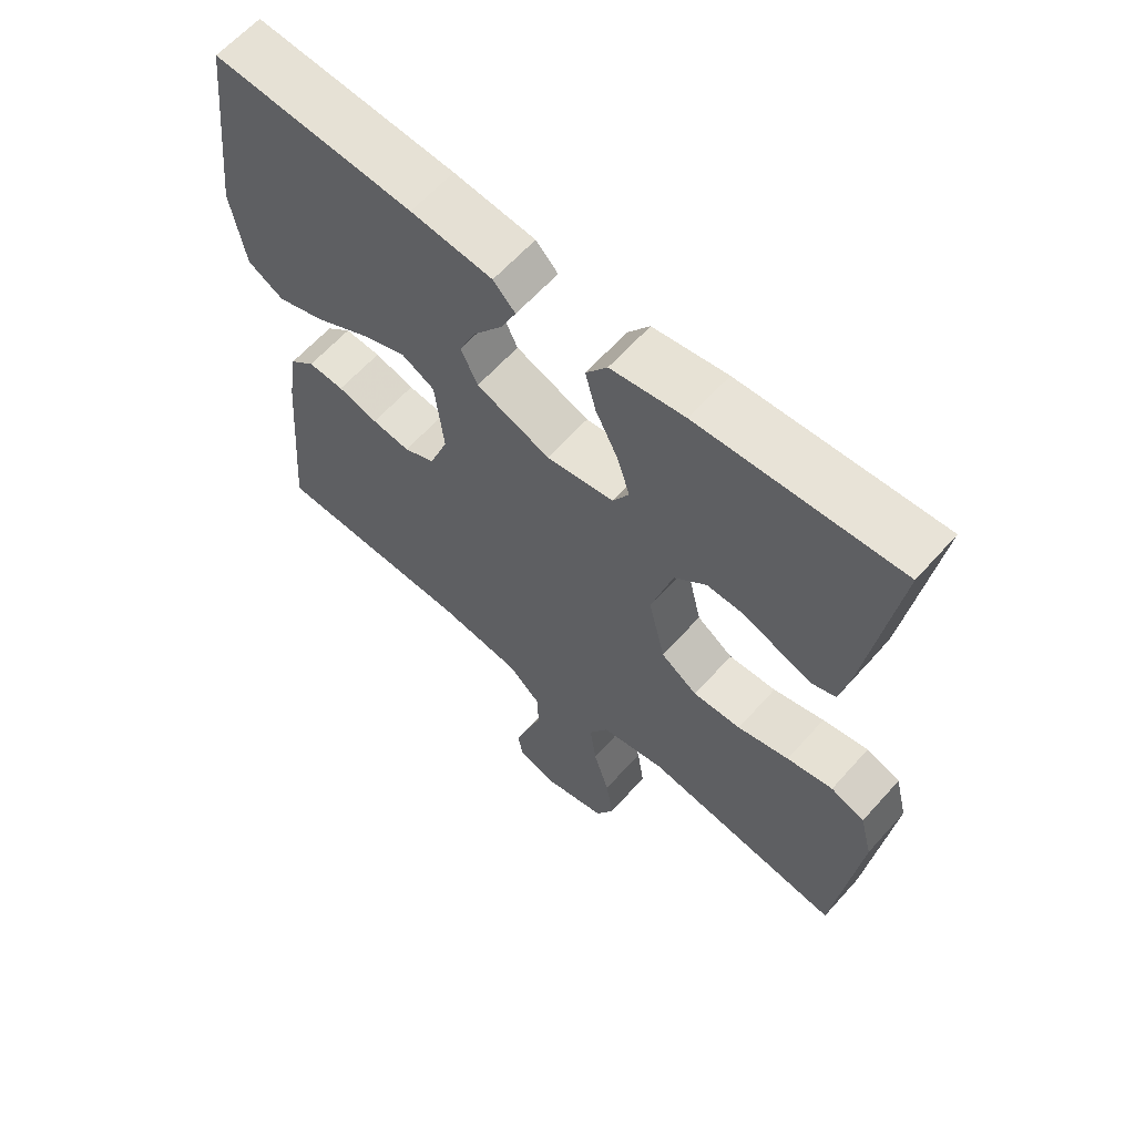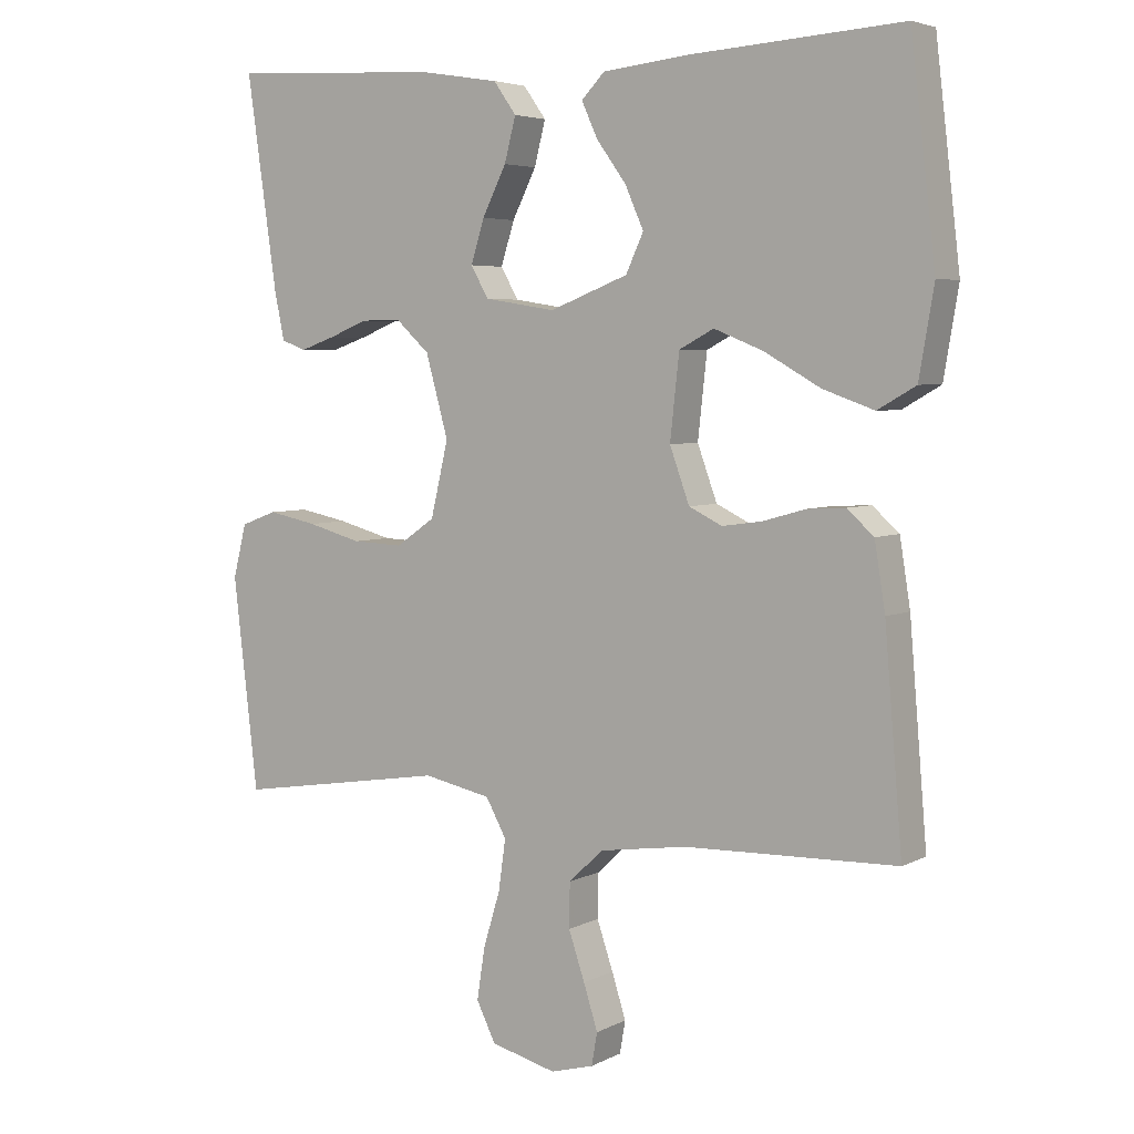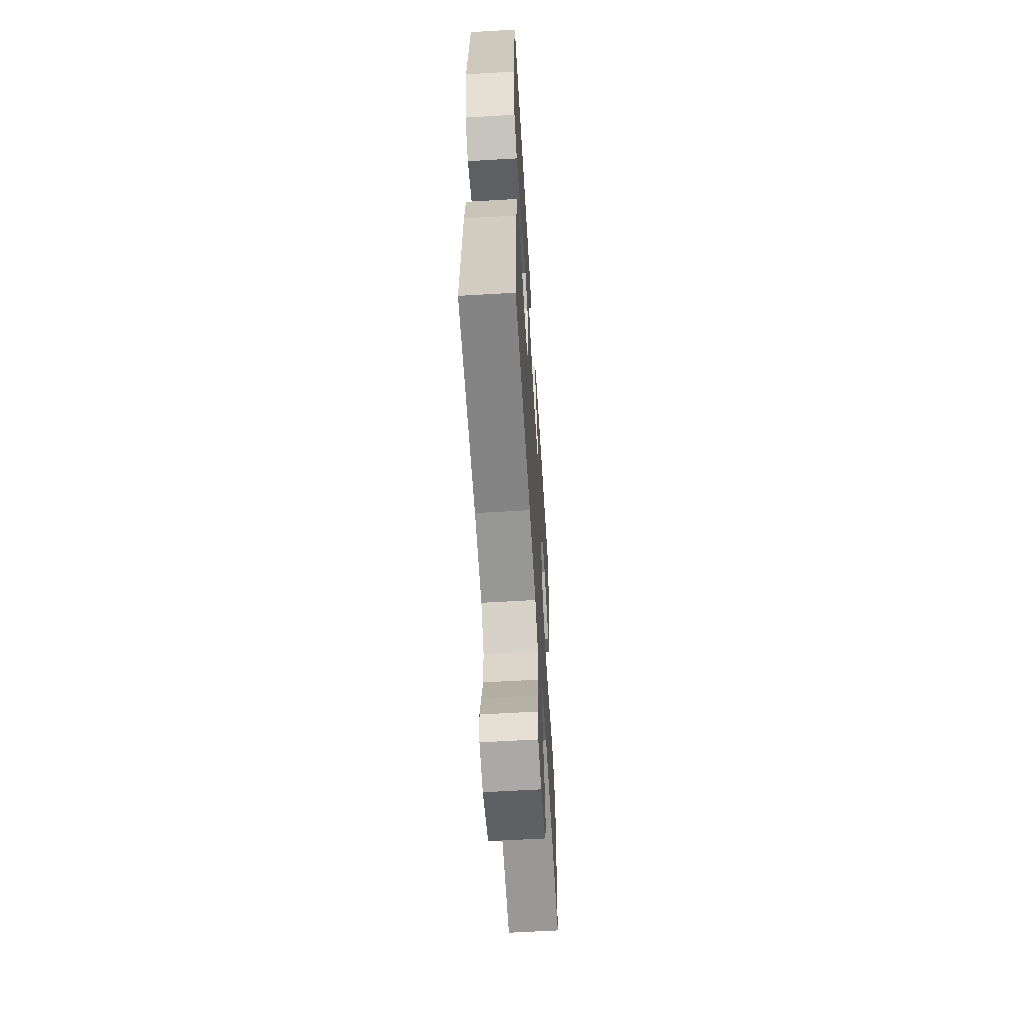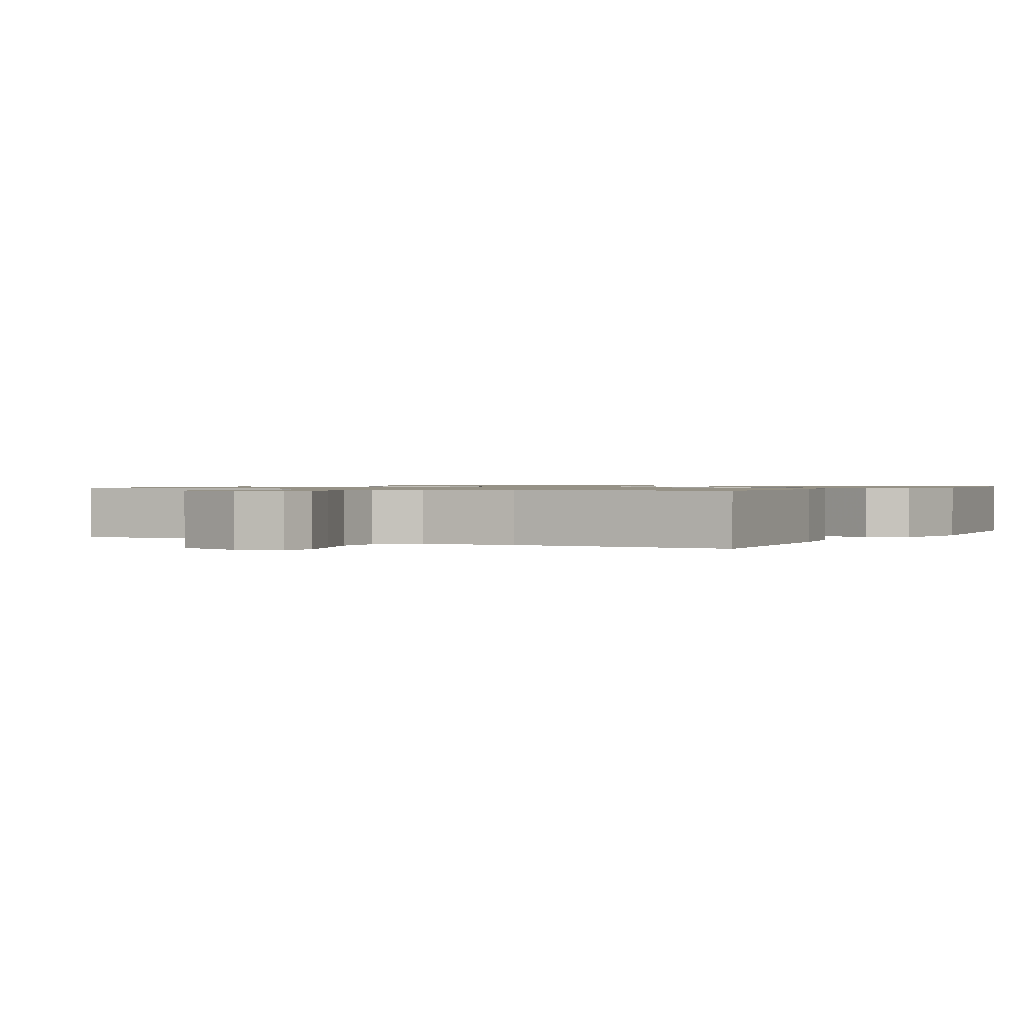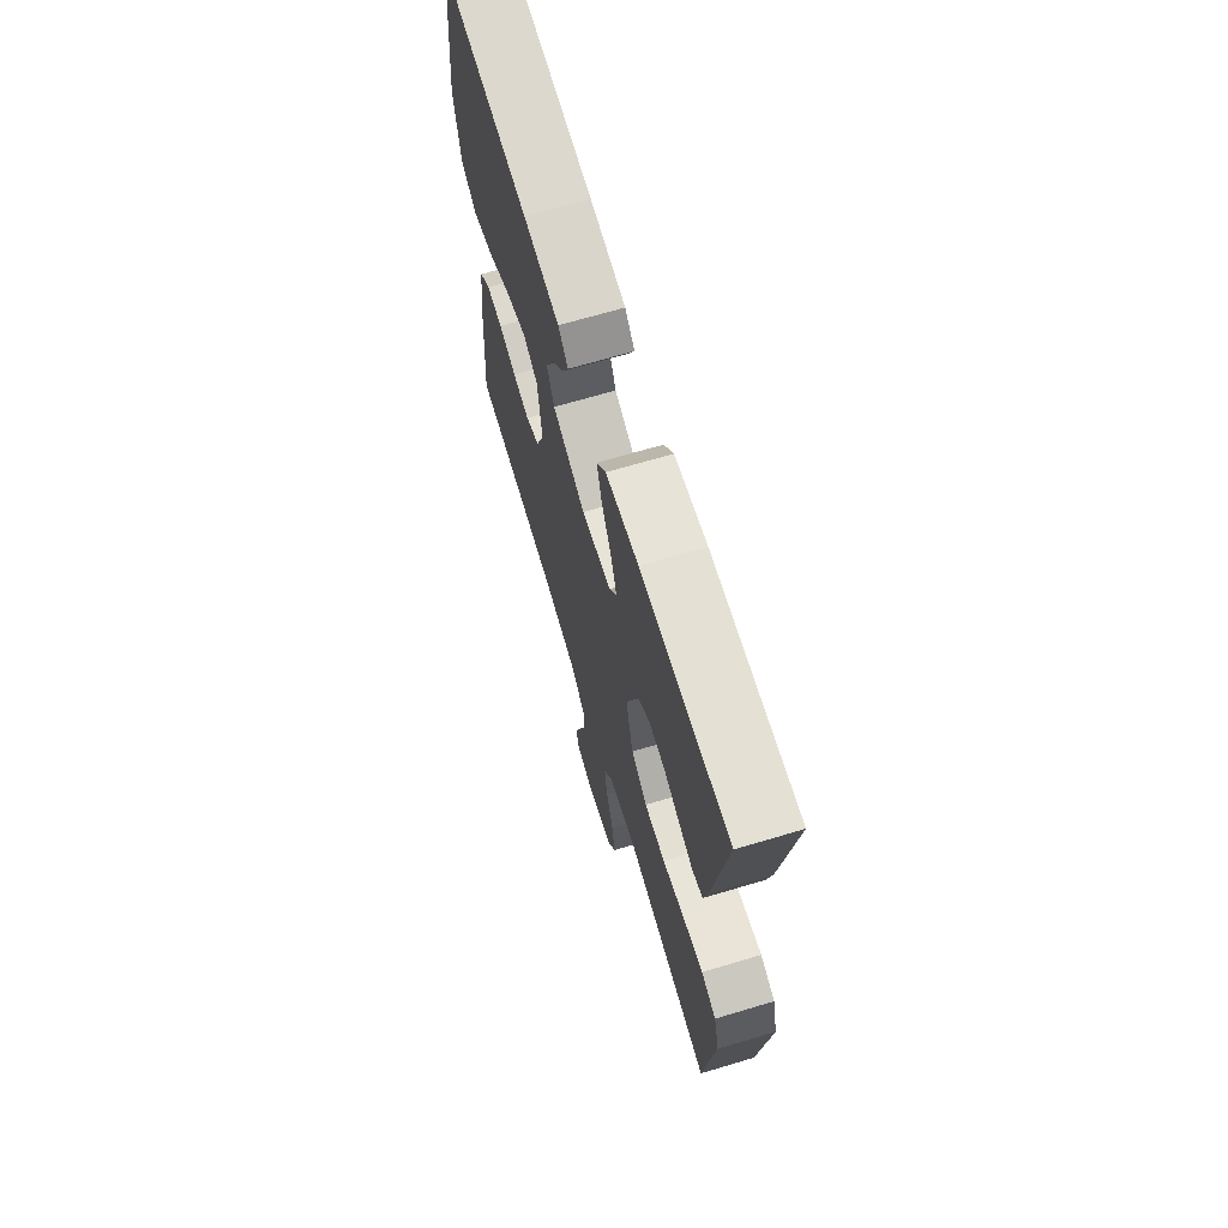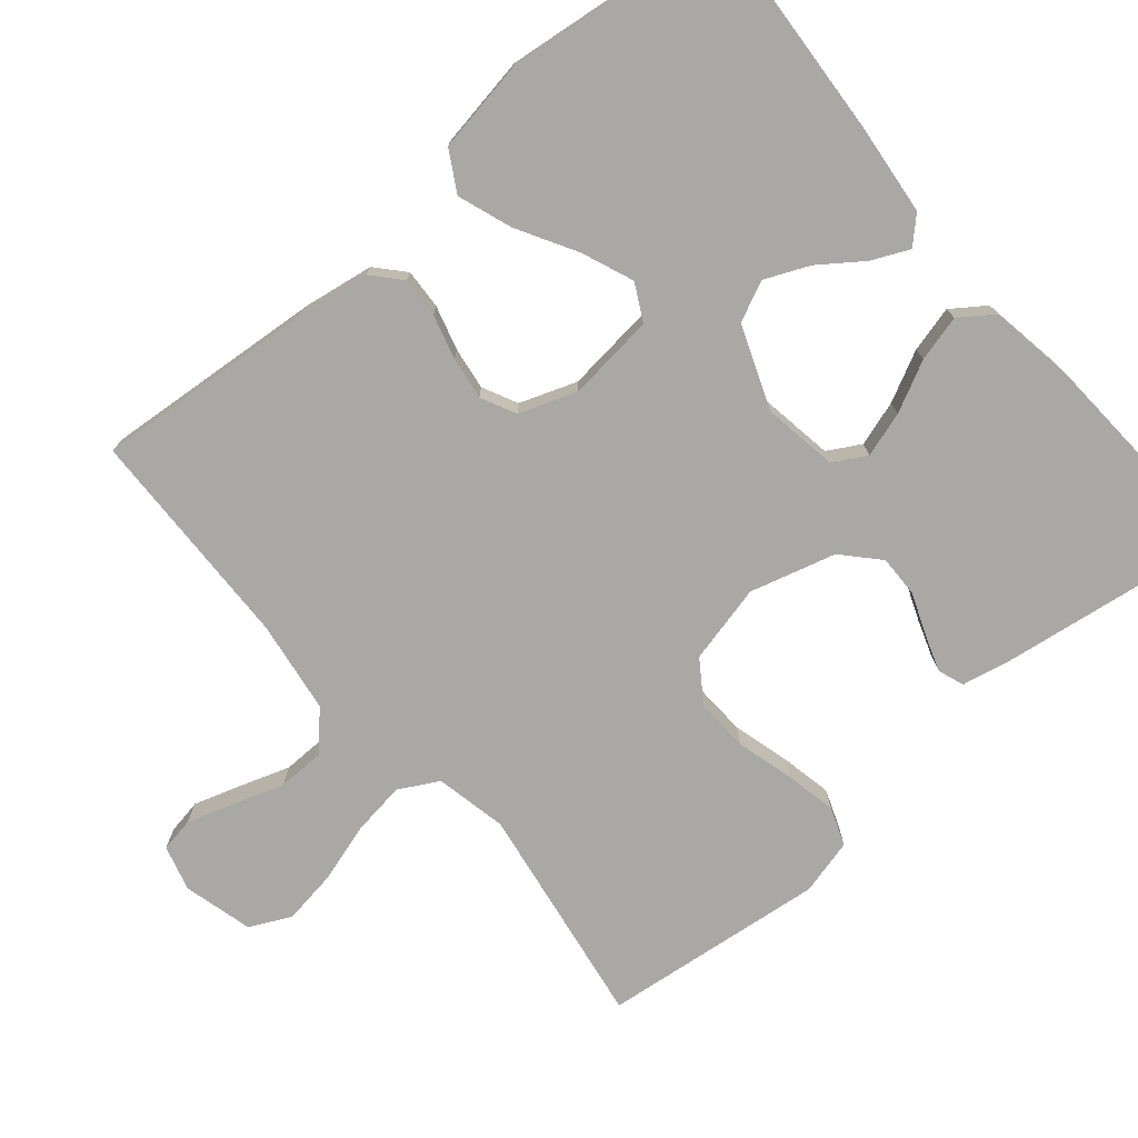
<metadata>
{"format":"obj","ext":"obj","renderer":"f3d","projection":"perspective","resolution":1024,"background":"white","views":[{"elev":62.6,"azim":41.7,"up":"+Z"},{"elev":4.7,"azim":-147.2,"up":"+Z"},{"elev":-59.9,"azim":-86.5,"up":"+Z"},{"elev":1.0,"azim":-150.1,"up":"+Y"},{"elev":68.8,"azim":73.4,"up":"+Z"},{"elev":-75.2,"azim":-49.7,"up":"+Y"}]}
</metadata>
<code>
v -0.5 0.07 -0.5
v -0.475 0.07 -0.2
v -0.46 0.07 -0.106
v -0.422 0.07 -0.072
v -0.368 0.07 -0.075
v -0.308 0.07 -0.092
v -0.251 0.07 -0.1
v -0.204 0.07 -0.077
v -0.176 0.07 0
v -0.189 0.07 0.118
v -0.238 0.07 0.144
v -0.308 0.07 0.116
v -0.387 0.07 0.071
v -0.46 0.07 0.045
v -0.514 0.07 0.076
v -0.535 0.07 0.2
v -0.5 0.07 0.5
v -0.2 0.07 0.48
v -0.078 0.07 0.467
v -0.045 0.07 0.433
v -0.068 0.07 0.383
v -0.11 0.07 0.325
v -0.136 0.07 0.266
v -0.111 0.07 0.212
v 0 0.07 0.169
v 0.101 0.07 0.185
v 0.126 0.07 0.229
v 0.107 0.07 0.29
v 0.073 0.07 0.358
v 0.057 0.07 0.42
v 0.089 0.07 0.465
v 0.2 0.07 0.483
v 0.5 0.07 0.5
v 0.457 0.07 0.2
v 0.443 0.07 0.132
v 0.408 0.07 0.119
v 0.359 0.07 0.136
v 0.303 0.07 0.158
v 0.247 0.07 0.159
v 0.199 0.07 0.115
v 0.167 0.07 0
v 0.192 0.07 -0.106
v 0.247 0.07 -0.144
v 0.319 0.07 -0.141
v 0.396 0.07 -0.12
v 0.465 0.07 -0.106
v 0.516 0.07 -0.125
v 0.535 0.07 -0.2
v 0.5 0.07 -0.5
v 0.2 0.07 -0.453
v 0.104 0.07 -0.473
v 0.075 0.07 -0.526
v 0.085 0.07 -0.598
v 0.109 0.07 -0.677
v 0.12 0.07 -0.75
v 0.093 0.07 -0.805
v 0 0.07 -0.829
v -0.061 0.07 -0.812
v -0.069 0.07 -0.766
v -0.049 0.07 -0.703
v -0.026 0.07 -0.635
v -0.027 0.07 -0.572
v -0.076 0.07 -0.526
v -0.2 0.07 -0.508
v -0.5 0 -0.5
v -0.475 0 -0.2
v -0.46 0 -0.106
v -0.422 0 -0.072
v -0.368 0 -0.075
v -0.308 0 -0.092
v -0.251 0 -0.1
v -0.204 0 -0.077
v -0.176 0 0
v -0.189 0 0.118
v -0.238 0 0.144
v -0.308 0 0.116
v -0.387 0 0.071
v -0.46 0 0.045
v -0.514 0 0.076
v -0.535 0 0.2
v -0.5 0 0.5
v -0.2 0 0.48
v -0.078 0 0.467
v -0.045 0 0.433
v -0.068 0 0.383
v -0.11 0 0.325
v -0.136 0 0.266
v -0.111 0 0.212
v 0 0 0.169
v 0.101 0 0.185
v 0.126 0 0.229
v 0.107 0 0.29
v 0.073 0 0.358
v 0.057 0 0.42
v 0.089 0 0.465
v 0.2 0 0.483
v 0.5 0 0.5
v 0.457 0 0.2
v 0.443 0 0.132
v 0.408 0 0.119
v 0.359 0 0.136
v 0.303 0 0.158
v 0.247 0 0.159
v 0.199 0 0.115
v 0.167 0 0
v 0.192 0 -0.106
v 0.247 0 -0.144
v 0.319 0 -0.141
v 0.396 0 -0.12
v 0.465 0 -0.106
v 0.516 0 -0.125
v 0.535 0 -0.2
v 0.5 0 -0.5
v 0.2 0 -0.453
v 0.104 0 -0.473
v 0.075 0 -0.526
v 0.085 0 -0.598
v 0.109 0 -0.677
v 0.12 0 -0.75
v 0.093 0 -0.805
v 0 0 -0.829
v -0.061 0 -0.812
v -0.069 0 -0.766
v -0.049 0 -0.703
v -0.026 0 -0.635
v -0.027 0 -0.572
v -0.076 0 -0.526
v -0.2 0 -0.508
f 59 60 61
f 58 59 61
f 57 58 61
f 56 57 61
f 55 56 61
f 54 55 61
f 53 54 61
f 52 53 61 62
f 51 52 62 63
f 48 49 50
f 47 48 50
f 46 47 50
f 45 46 50
f 44 45 50
f 43 44 50 51
f 51 63 64
f 43 51 64
f 42 43 64
f 36 37 38
f 35 36 38
f 34 35 38
f 33 34 38
f 32 33 38
f 31 32 38
f 30 31 38
f 29 30 38
f 28 29 38
f 27 28 38 39
f 26 27 39 40
f 20 21 22
f 19 20 22
f 18 19 22
f 17 18 22
f 16 17 22
f 15 16 22
f 14 15 22
f 13 14 22
f 12 13 22
f 11 12 22 23
f 10 11 23 24
f 4 5 6
f 3 4 6
f 2 3 6
f 1 2 6
f 64 1 6
f 64 6 7
f 64 7 8
f 42 64 8
f 41 42 8
f 41 8 9
f 40 41 9
f 26 40 9
f 25 26 9
f 9 10 24 25
f 125 124 123
f 125 123 122
f 125 122 121
f 125 121 120
f 125 120 119
f 125 119 118
f 125 118 117
f 126 125 117 116
f 127 126 116 115
f 114 113 112
f 114 112 111
f 114 111 110
f 114 110 109
f 114 109 108
f 115 114 108 107
f 128 127 115
f 128 115 107
f 128 107 106
f 102 101 100
f 102 100 99
f 102 99 98
f 102 98 97
f 102 97 96
f 102 96 95
f 102 95 94
f 102 94 93
f 102 93 92
f 103 102 92 91
f 104 103 91 90
f 86 85 84
f 86 84 83
f 86 83 82
f 86 82 81
f 86 81 80
f 86 80 79
f 86 79 78
f 86 78 77
f 86 77 76
f 87 86 76 75
f 88 87 75 74
f 70 69 68
f 70 68 67
f 70 67 66
f 70 66 65
f 70 65 128
f 71 70 128
f 72 71 128
f 72 128 106
f 72 106 105
f 73 72 105
f 73 105 104
f 73 104 90
f 73 90 89
f 89 88 74 73
f 1 65 66 2
f 2 66 67 3
f 3 67 68 4
f 4 68 69 5
f 5 69 70 6
f 6 70 71 7
f 7 71 72 8
f 8 72 73 9
f 9 73 74 10
f 10 74 75 11
f 11 75 76 12
f 12 76 77 13
f 13 77 78 14
f 14 78 79 15
f 15 79 80 16
f 16 80 81 17
f 17 81 82 18
f 18 82 83 19
f 19 83 84 20
f 20 84 85 21
f 21 85 86 22
f 22 86 87 23
f 23 87 88 24
f 24 88 89 25
f 25 89 90 26
f 26 90 91 27
f 27 91 92 28
f 28 92 93 29
f 29 93 94 30
f 30 94 95 31
f 31 95 96 32
f 32 96 97 33
f 33 97 98 34
f 34 98 99 35
f 35 99 100 36
f 36 100 101 37
f 37 101 102 38
f 38 102 103 39
f 39 103 104 40
f 40 104 105 41
f 41 105 106 42
f 42 106 107 43
f 43 107 108 44
f 44 108 109 45
f 45 109 110 46
f 46 110 111 47
f 47 111 112 48
f 48 112 113 49
f 49 113 114 50
f 50 114 115 51
f 51 115 116 52
f 52 116 117 53
f 53 117 118 54
f 54 118 119 55
f 55 119 120 56
f 56 120 121 57
f 57 121 122 58
f 58 122 123 59
f 59 123 124 60
f 60 124 125 61
f 61 125 126 62
f 62 126 127 63
f 63 127 128 64
f 64 128 65 1

</code>
